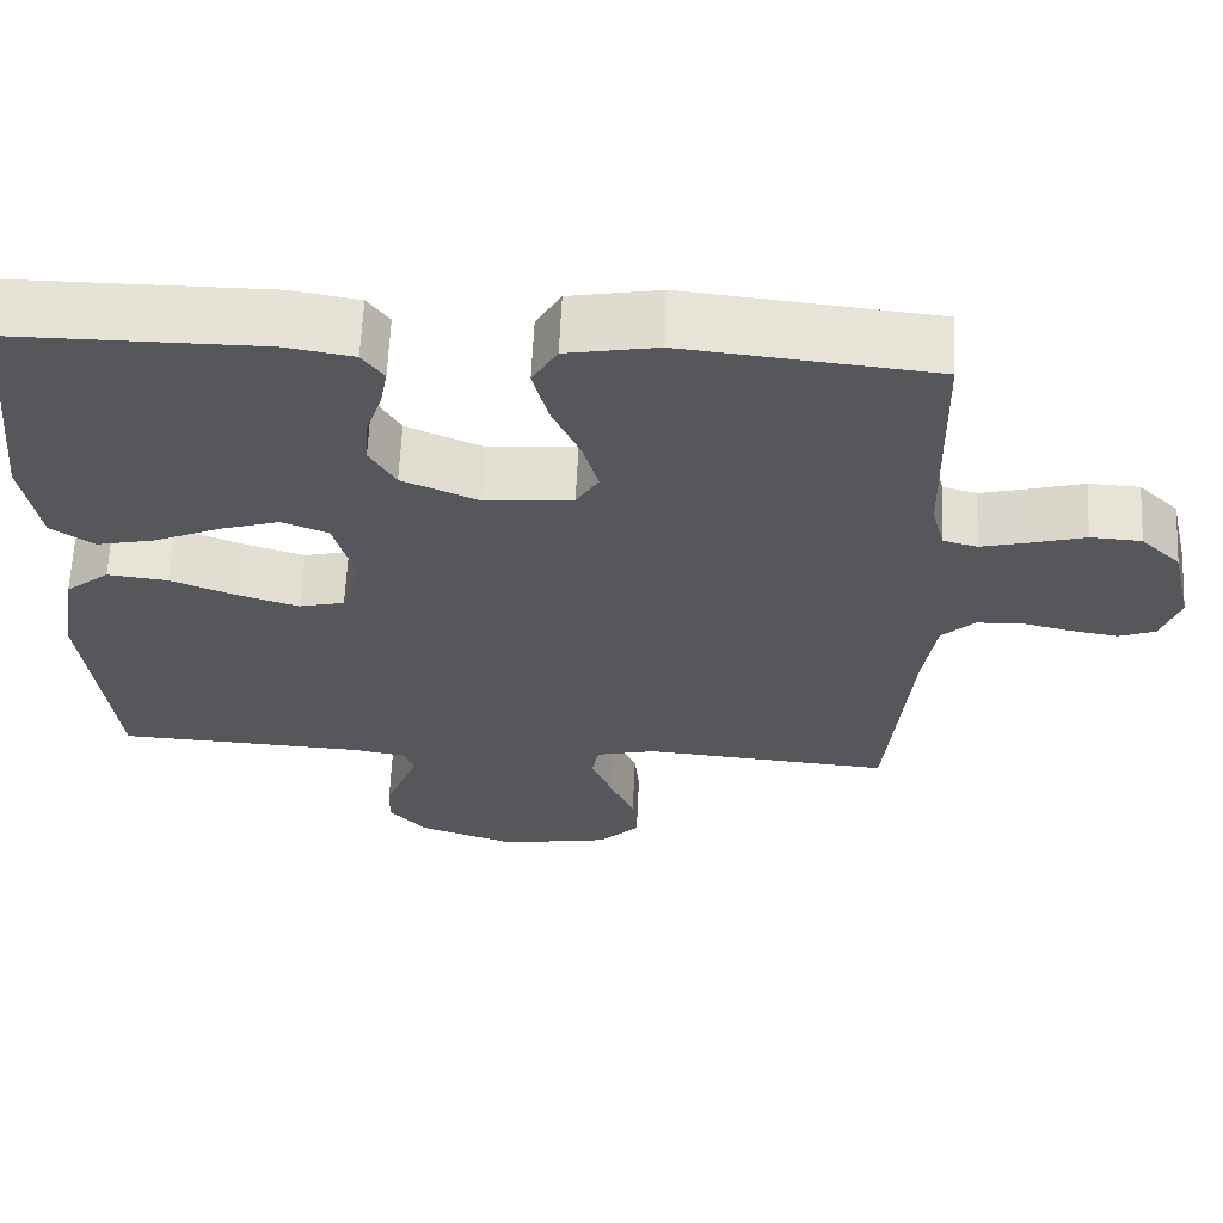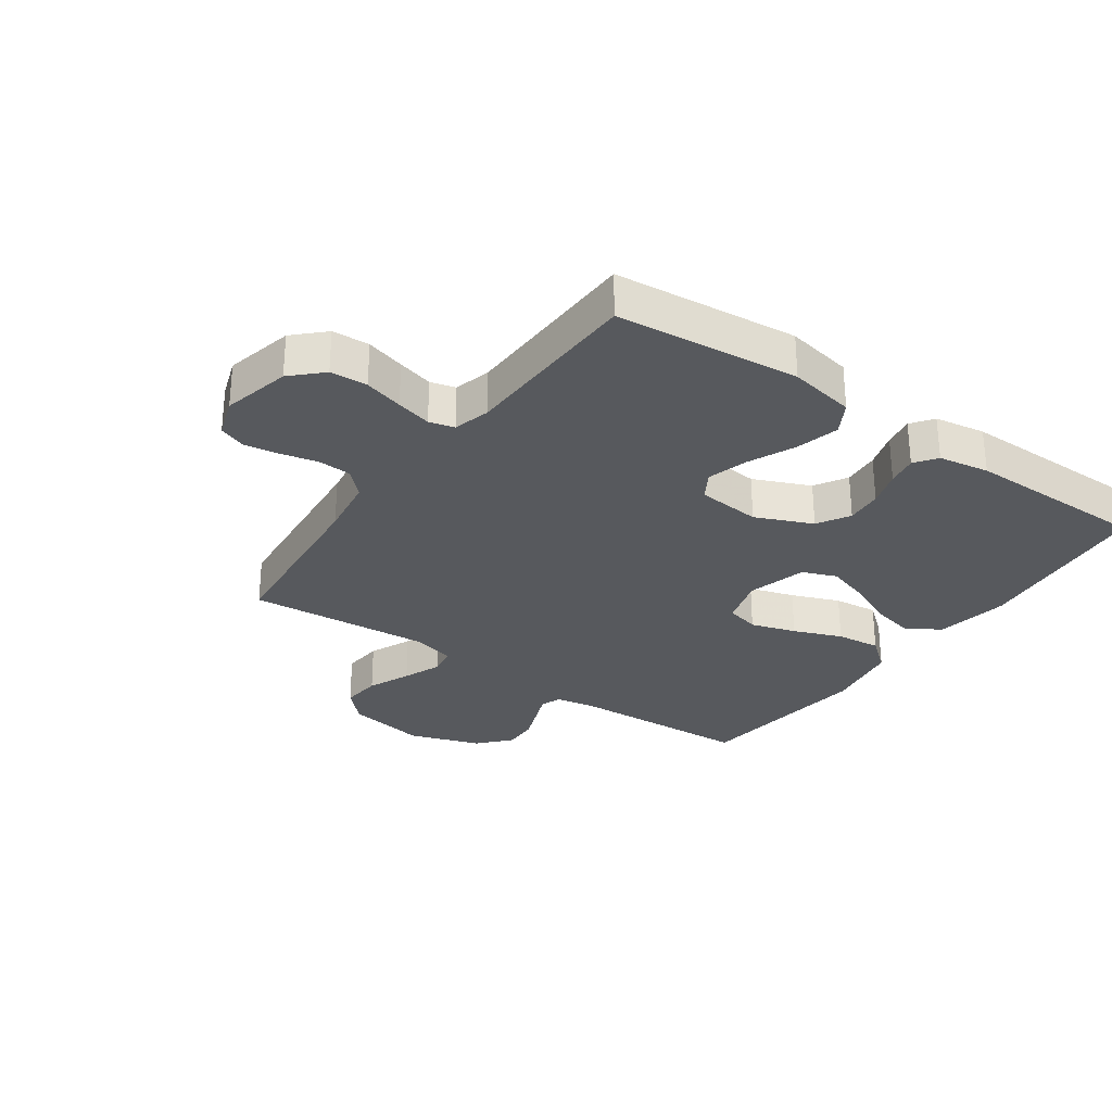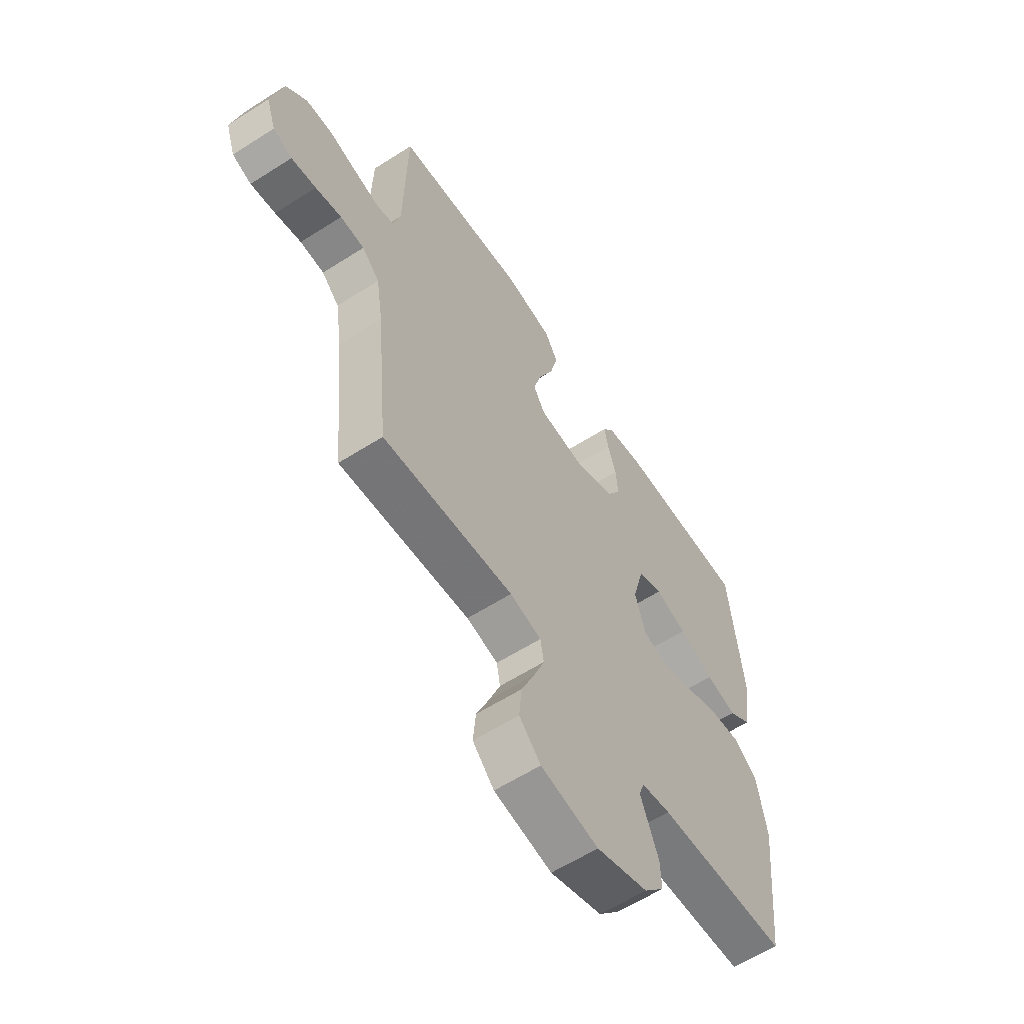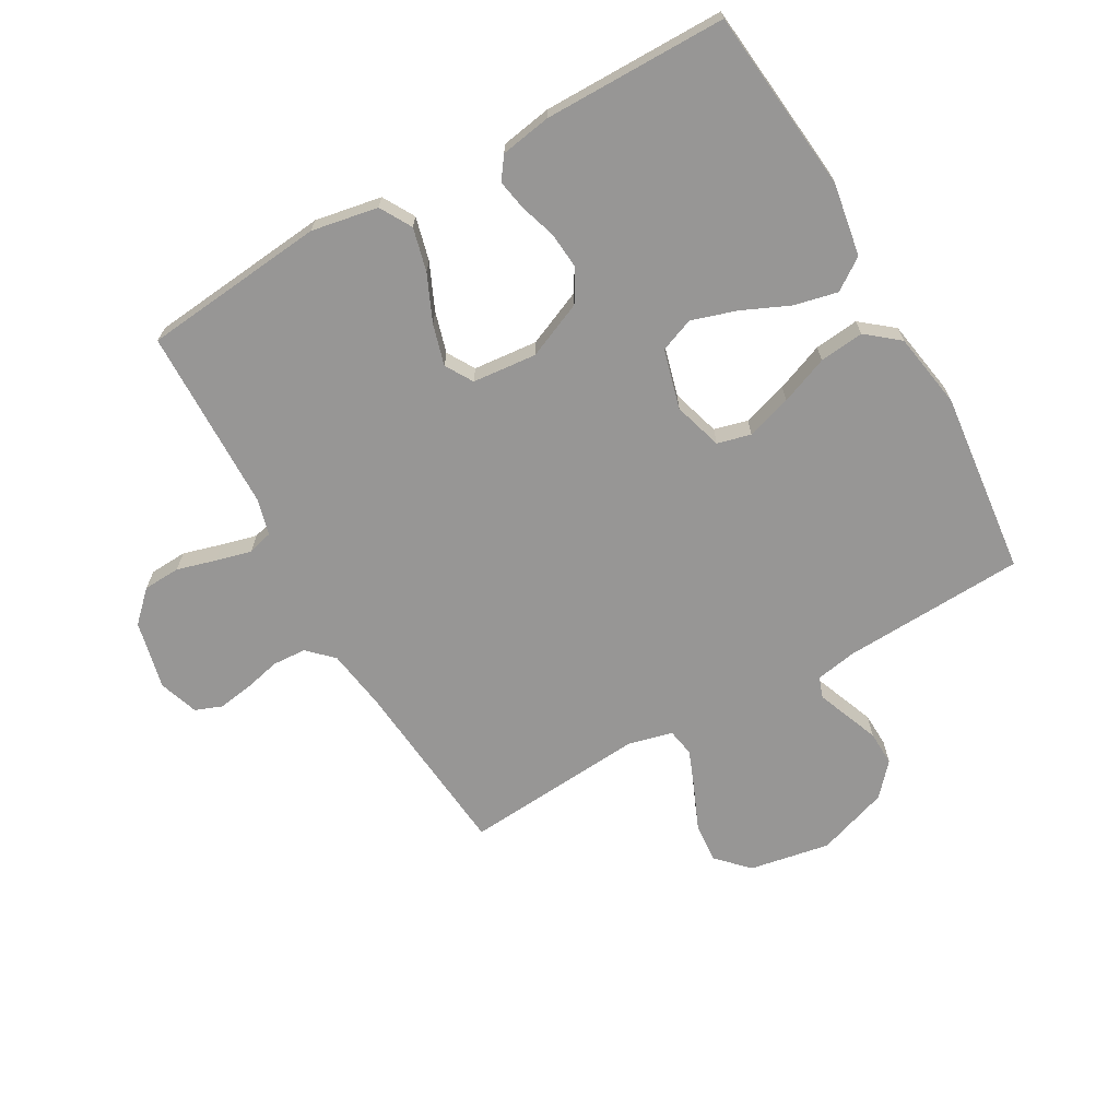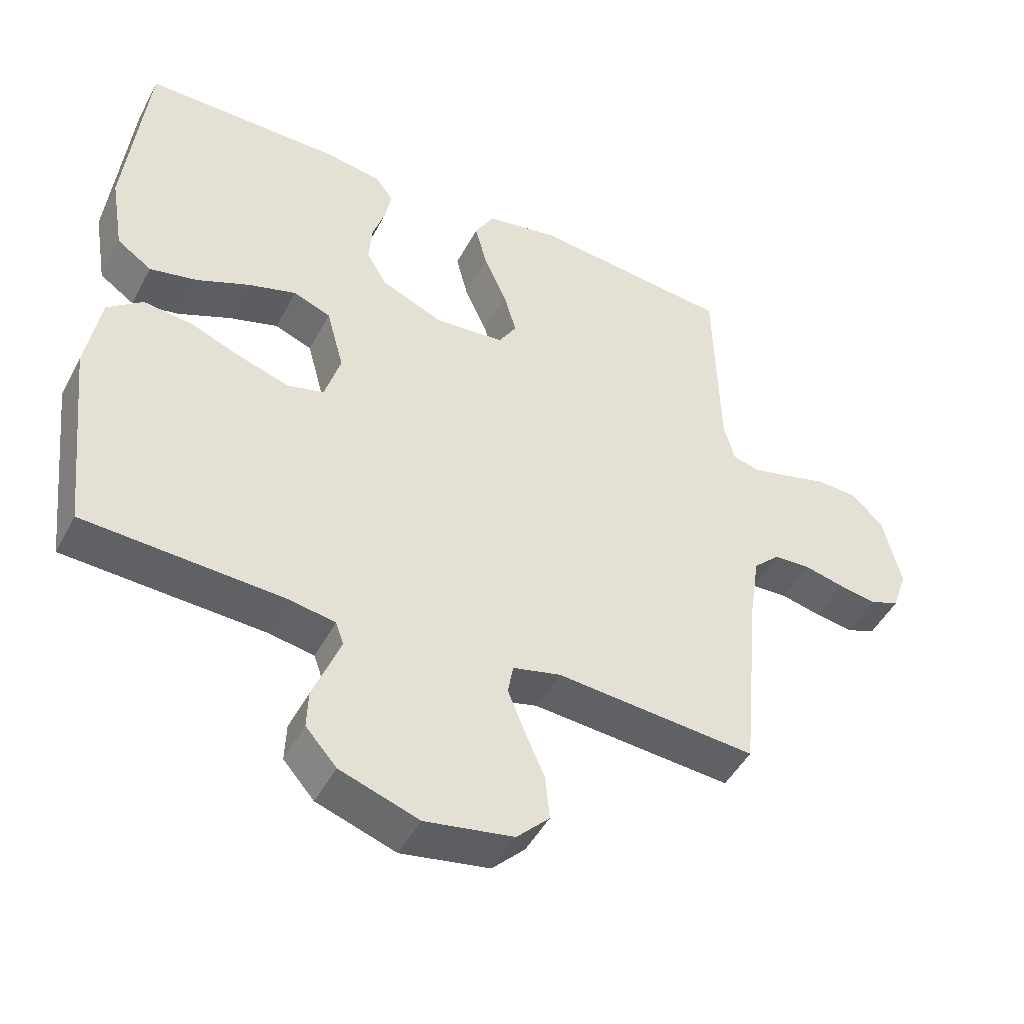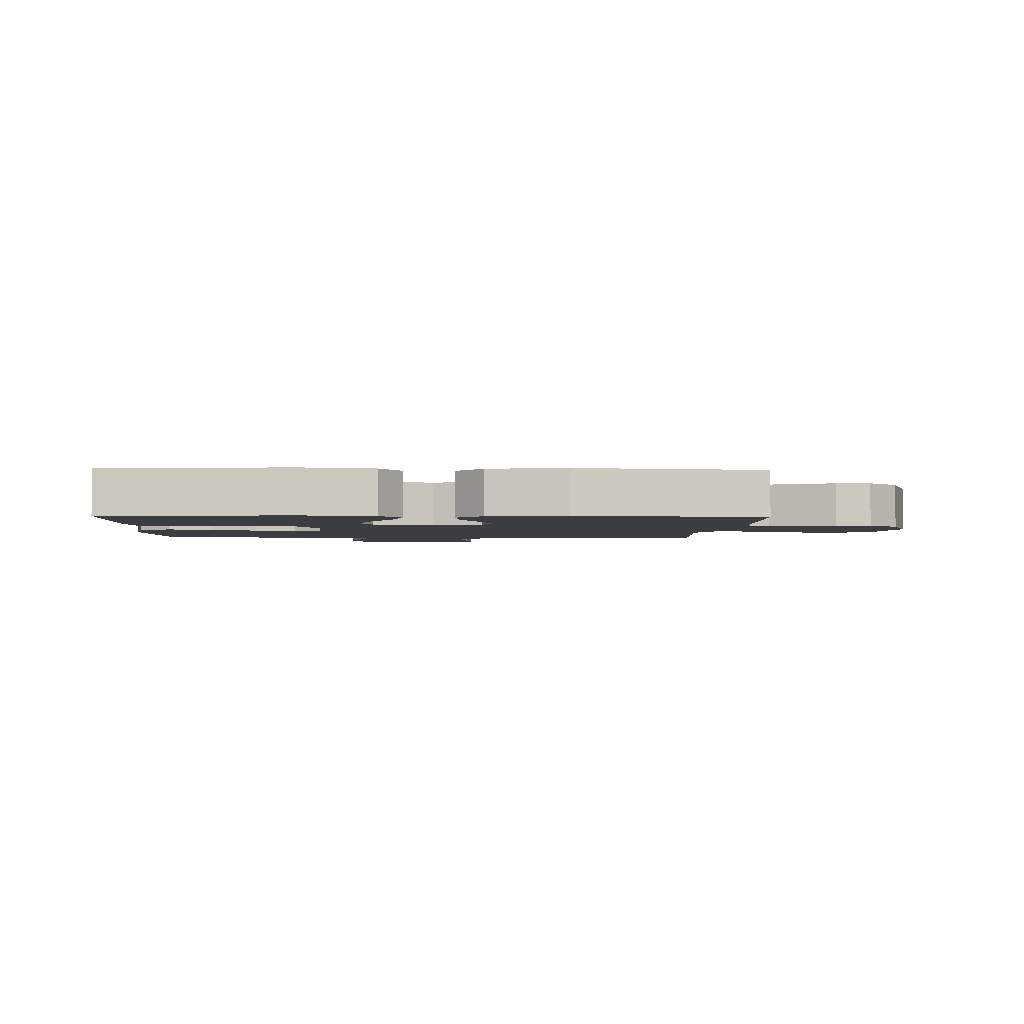
<metadata>
{"format":"obj","ext":"obj","renderer":"f3d","projection":"perspective","resolution":1024,"background":"white","views":[{"elev":63.1,"azim":-177.3,"up":"+Z"},{"elev":-29.2,"azim":-35.2,"up":"+Y"},{"elev":-60.1,"azim":-56.8,"up":"+Z"},{"elev":-67.9,"azim":29.6,"up":"+Y"},{"elev":-47.3,"azim":153.1,"up":"+Z"},{"elev":-2.5,"azim":87.7,"up":"+Y"}]}
</metadata>
<code>
v -0.5 0.07 -0.5
v -0.528 0.07 -0.2
v -0.543 0.07 -0.101
v -0.583 0.07 -0.062
v -0.638 0.07 -0.059
v -0.698 0.07 -0.073
v -0.755 0.07 -0.082
v -0.799 0.07 -0.065
v -0.821 0.07 0
v -0.795 0.07 0.112
v -0.747 0.07 0.159
v -0.686 0.07 0.162
v -0.622 0.07 0.144
v -0.564 0.07 0.129
v -0.523 0.07 0.14
v -0.507 0.07 0.2
v -0.5 0.07 0.5
v -0.2 0.07 0.53
v -0.091 0.07 0.51
v -0.061 0.07 0.458
v -0.079 0.07 0.387
v -0.113 0.07 0.311
v -0.132 0.07 0.244
v -0.105 0.07 0.199
v 0 0.07 0.189
v 0.093 0.07 0.229
v 0.124 0.07 0.282
v 0.119 0.07 0.342
v 0.1 0.07 0.401
v 0.091 0.07 0.451
v 0.117 0.07 0.487
v 0.2 0.07 0.501
v 0.5 0.07 0.5
v 0.531 0.07 0.2
v 0.511 0.07 0.081
v 0.459 0.07 0.045
v 0.388 0.07 0.061
v 0.309 0.07 0.096
v 0.236 0.07 0.119
v 0.18 0.07 0.097
v 0.154 0.07 0
v 0.178 0.07 -0.08
v 0.233 0.07 -0.094
v 0.307 0.07 -0.071
v 0.386 0.07 -0.04
v 0.459 0.07 -0.032
v 0.512 0.07 -0.075
v 0.533 0.07 -0.2
v 0.5 0.07 -0.5
v 0.2 0.07 -0.514
v 0.133 0.07 -0.526
v 0.121 0.07 -0.56
v 0.14 0.07 -0.609
v 0.162 0.07 -0.665
v 0.164 0.07 -0.722
v 0.118 0.07 -0.774
v 0 0.07 -0.814
v -0.132 0.07 -0.79
v -0.181 0.07 -0.74
v -0.175 0.07 -0.674
v -0.145 0.07 -0.604
v -0.12 0.07 -0.541
v -0.128 0.07 -0.495
v -0.2 0.07 -0.477
v -0.5 0 -0.5
v -0.528 0 -0.2
v -0.543 0 -0.101
v -0.583 0 -0.062
v -0.638 0 -0.059
v -0.698 0 -0.073
v -0.755 0 -0.082
v -0.799 0 -0.065
v -0.821 0 0
v -0.795 0 0.112
v -0.747 0 0.159
v -0.686 0 0.162
v -0.622 0 0.144
v -0.564 0 0.129
v -0.523 0 0.14
v -0.507 0 0.2
v -0.5 0 0.5
v -0.2 0 0.53
v -0.091 0 0.51
v -0.061 0 0.458
v -0.079 0 0.387
v -0.113 0 0.311
v -0.132 0 0.244
v -0.105 0 0.199
v 0 0 0.189
v 0.093 0 0.229
v 0.124 0 0.282
v 0.119 0 0.342
v 0.1 0 0.401
v 0.091 0 0.451
v 0.117 0 0.487
v 0.2 0 0.501
v 0.5 0 0.5
v 0.531 0 0.2
v 0.511 0 0.081
v 0.459 0 0.045
v 0.388 0 0.061
v 0.309 0 0.096
v 0.236 0 0.119
v 0.18 0 0.097
v 0.154 0 0
v 0.178 0 -0.08
v 0.233 0 -0.094
v 0.307 0 -0.071
v 0.386 0 -0.04
v 0.459 0 -0.032
v 0.512 0 -0.075
v 0.533 0 -0.2
v 0.5 0 -0.5
v 0.2 0 -0.514
v 0.133 0 -0.526
v 0.121 0 -0.56
v 0.14 0 -0.609
v 0.162 0 -0.665
v 0.164 0 -0.722
v 0.118 0 -0.774
v 0 0 -0.814
v -0.132 0 -0.79
v -0.181 0 -0.74
v -0.175 0 -0.674
v -0.145 0 -0.604
v -0.12 0 -0.541
v -0.128 0 -0.495
v -0.2 0 -0.477
f 59 60 61
f 58 59 61
f 57 58 61
f 56 57 61
f 55 56 61
f 54 55 61
f 53 54 61
f 52 53 61 62
f 51 52 62 63
f 48 49 50
f 47 48 50
f 46 47 50
f 45 46 50
f 44 45 50
f 51 63 64
f 50 51 64
f 44 50 64
f 43 44 64
f 36 37 38
f 35 36 38
f 34 35 38
f 33 34 38
f 32 33 38
f 31 32 38
f 30 31 38
f 29 30 38
f 28 29 38
f 27 28 38 39
f 26 27 39 40
f 20 21 22
f 19 20 22
f 18 19 22
f 17 18 22
f 16 17 22
f 15 16 22 23
f 14 15 23 24
f 11 12 13
f 10 11 13
f 9 10 13
f 8 9 13
f 7 8 13
f 6 7 13
f 5 6 13
f 4 5 13 14
f 14 24 25
f 4 14 25
f 3 4 25
f 64 1 2
f 43 64 2
f 42 43 2
f 26 40 41
f 25 26 41
f 25 41 42
f 3 25 42
f 2 3 42
f 125 124 123
f 125 123 122
f 125 122 121
f 125 121 120
f 125 120 119
f 125 119 118
f 125 118 117
f 126 125 117 116
f 127 126 116 115
f 114 113 112
f 114 112 111
f 114 111 110
f 114 110 109
f 114 109 108
f 128 127 115
f 128 115 114
f 128 114 108
f 128 108 107
f 102 101 100
f 102 100 99
f 102 99 98
f 102 98 97
f 102 97 96
f 102 96 95
f 102 95 94
f 102 94 93
f 102 93 92
f 103 102 92 91
f 104 103 91 90
f 86 85 84
f 86 84 83
f 86 83 82
f 86 82 81
f 86 81 80
f 87 86 80 79
f 88 87 79 78
f 77 76 75
f 77 75 74
f 77 74 73
f 77 73 72
f 77 72 71
f 77 71 70
f 77 70 69
f 78 77 69 68
f 89 88 78
f 89 78 68
f 89 68 67
f 66 65 128
f 66 128 107
f 66 107 106
f 105 104 90
f 105 90 89
f 106 105 89
f 106 89 67
f 106 67 66
f 1 65 66 2
f 2 66 67 3
f 3 67 68 4
f 4 68 69 5
f 5 69 70 6
f 6 70 71 7
f 7 71 72 8
f 8 72 73 9
f 9 73 74 10
f 10 74 75 11
f 11 75 76 12
f 12 76 77 13
f 13 77 78 14
f 14 78 79 15
f 15 79 80 16
f 16 80 81 17
f 17 81 82 18
f 18 82 83 19
f 19 83 84 20
f 20 84 85 21
f 21 85 86 22
f 22 86 87 23
f 23 87 88 24
f 24 88 89 25
f 25 89 90 26
f 26 90 91 27
f 27 91 92 28
f 28 92 93 29
f 29 93 94 30
f 30 94 95 31
f 31 95 96 32
f 32 96 97 33
f 33 97 98 34
f 34 98 99 35
f 35 99 100 36
f 36 100 101 37
f 37 101 102 38
f 38 102 103 39
f 39 103 104 40
f 40 104 105 41
f 41 105 106 42
f 42 106 107 43
f 43 107 108 44
f 44 108 109 45
f 45 109 110 46
f 46 110 111 47
f 47 111 112 48
f 48 112 113 49
f 49 113 114 50
f 50 114 115 51
f 51 115 116 52
f 52 116 117 53
f 53 117 118 54
f 54 118 119 55
f 55 119 120 56
f 56 120 121 57
f 57 121 122 58
f 58 122 123 59
f 59 123 124 60
f 60 124 125 61
f 61 125 126 62
f 62 126 127 63
f 63 127 128 64
f 64 128 65 1

</code>
